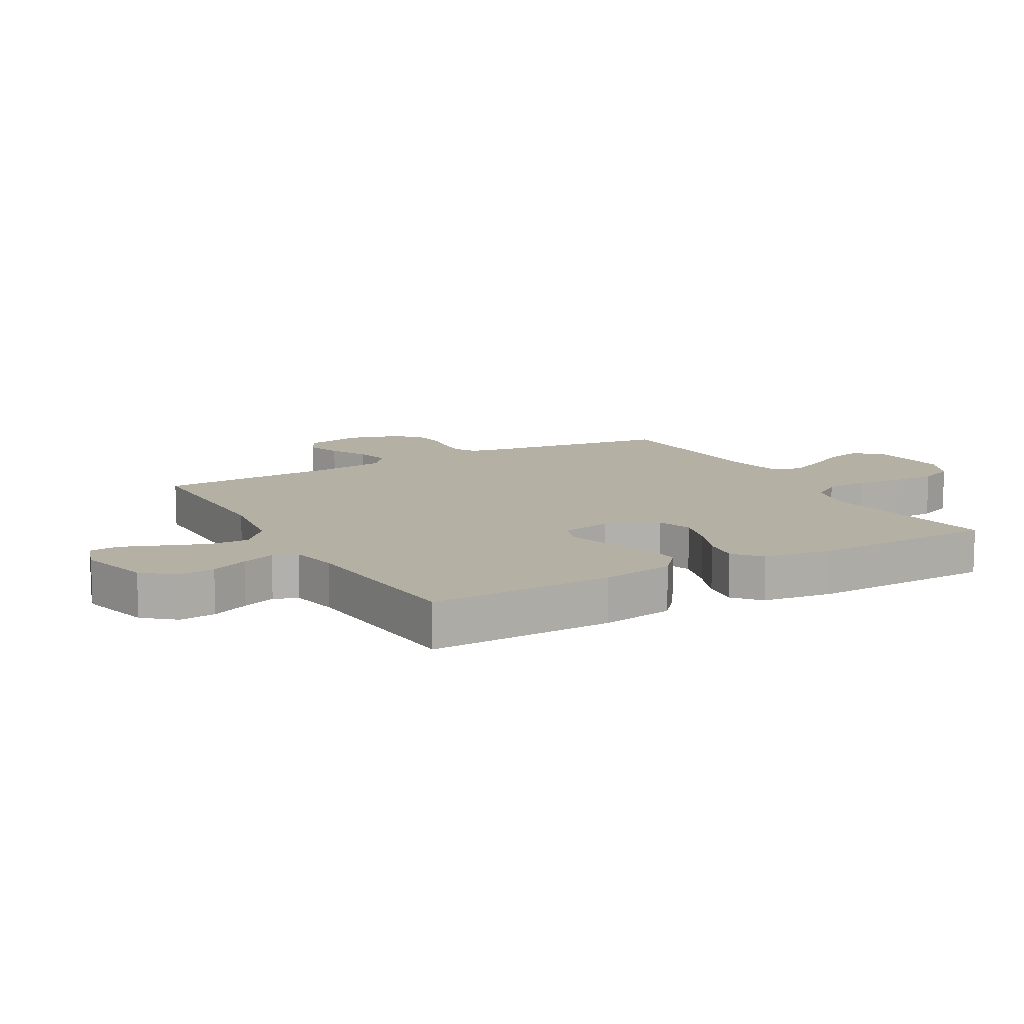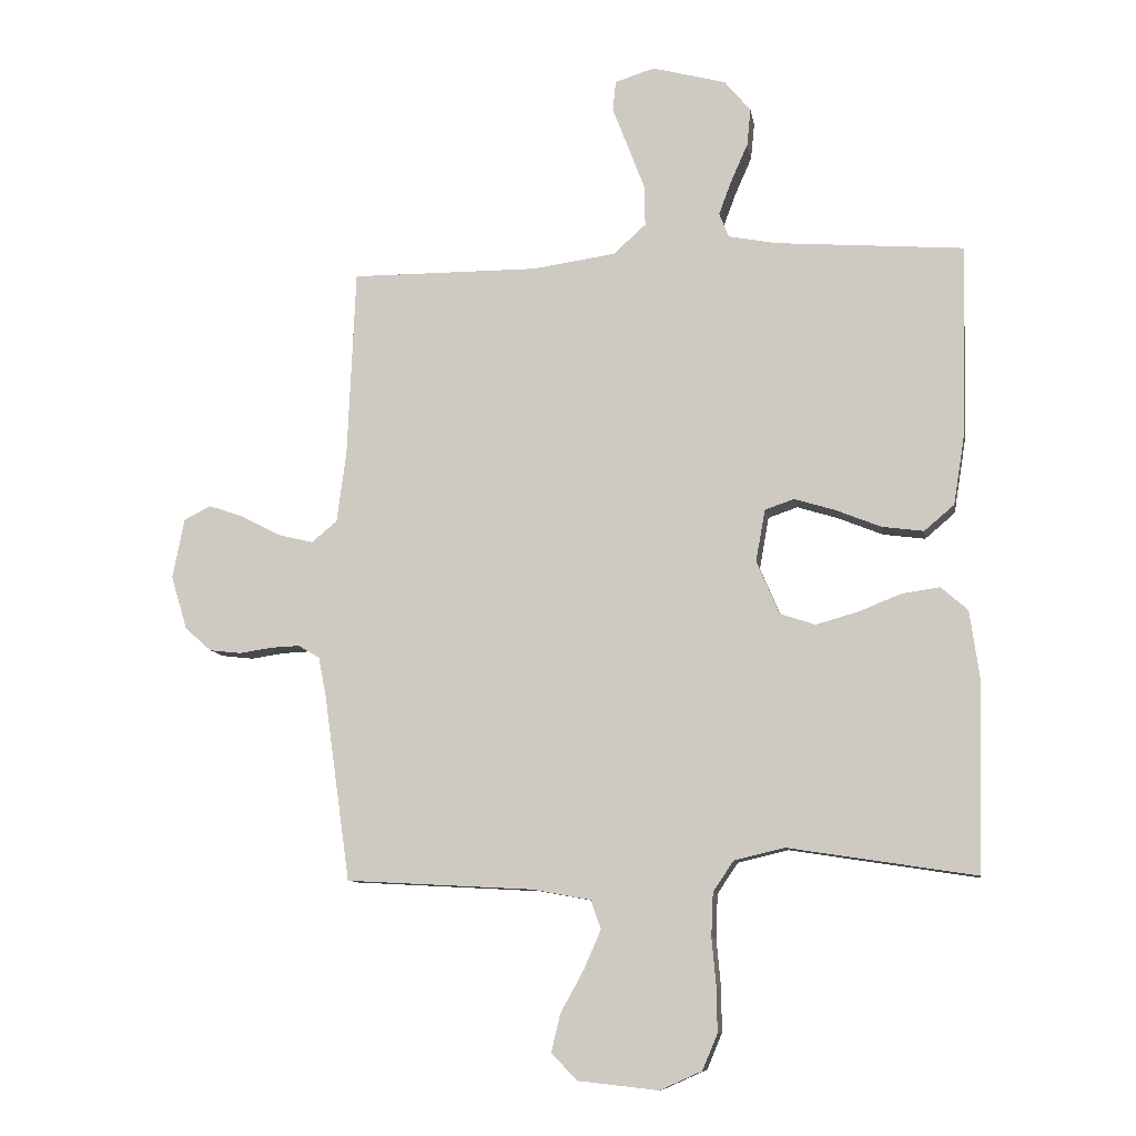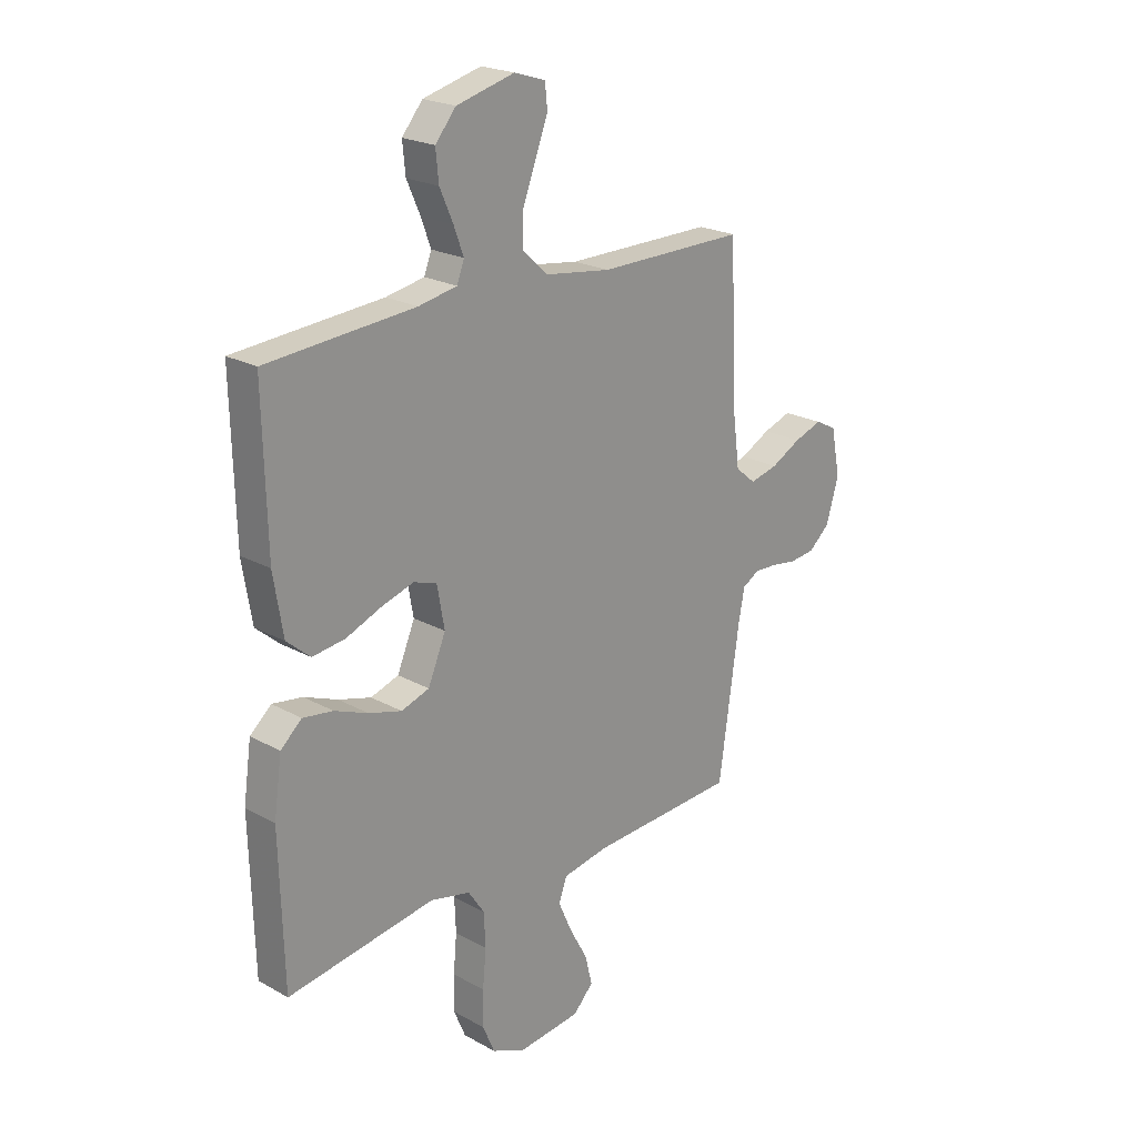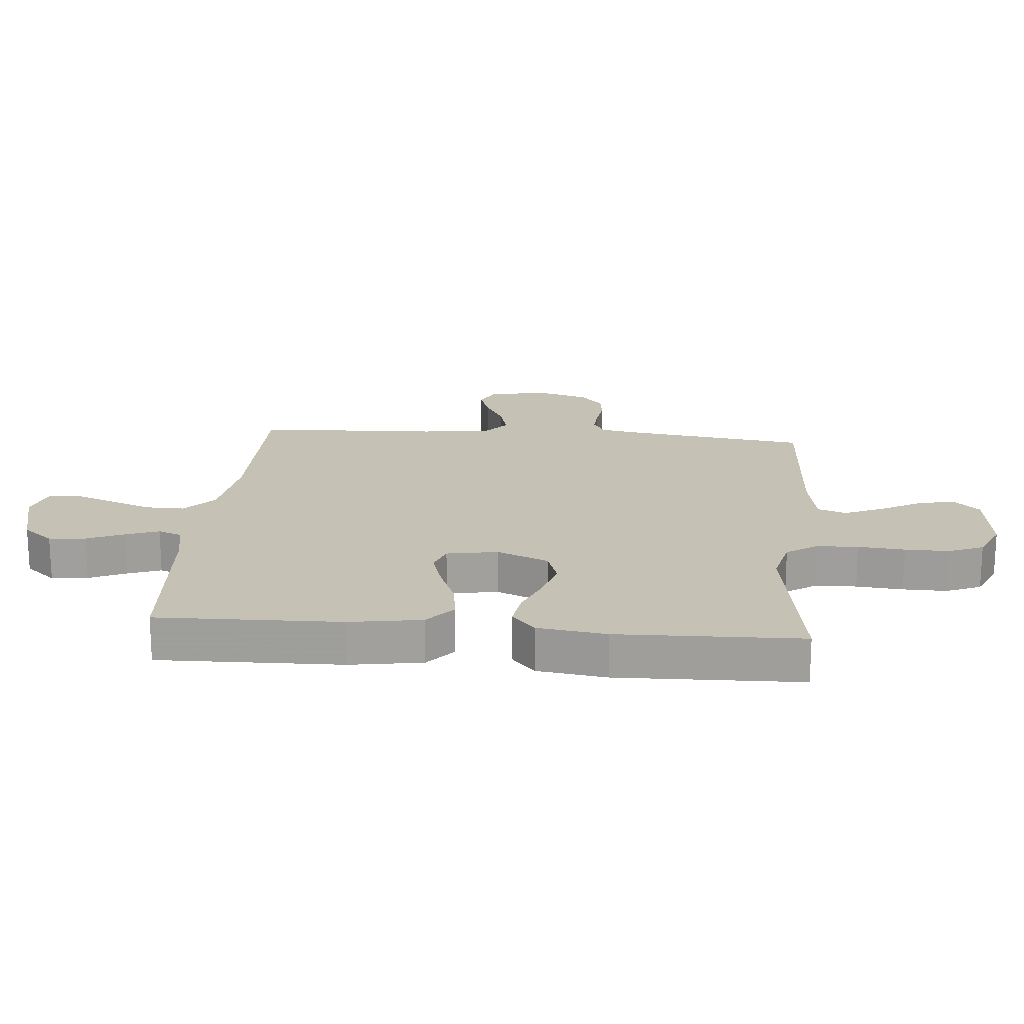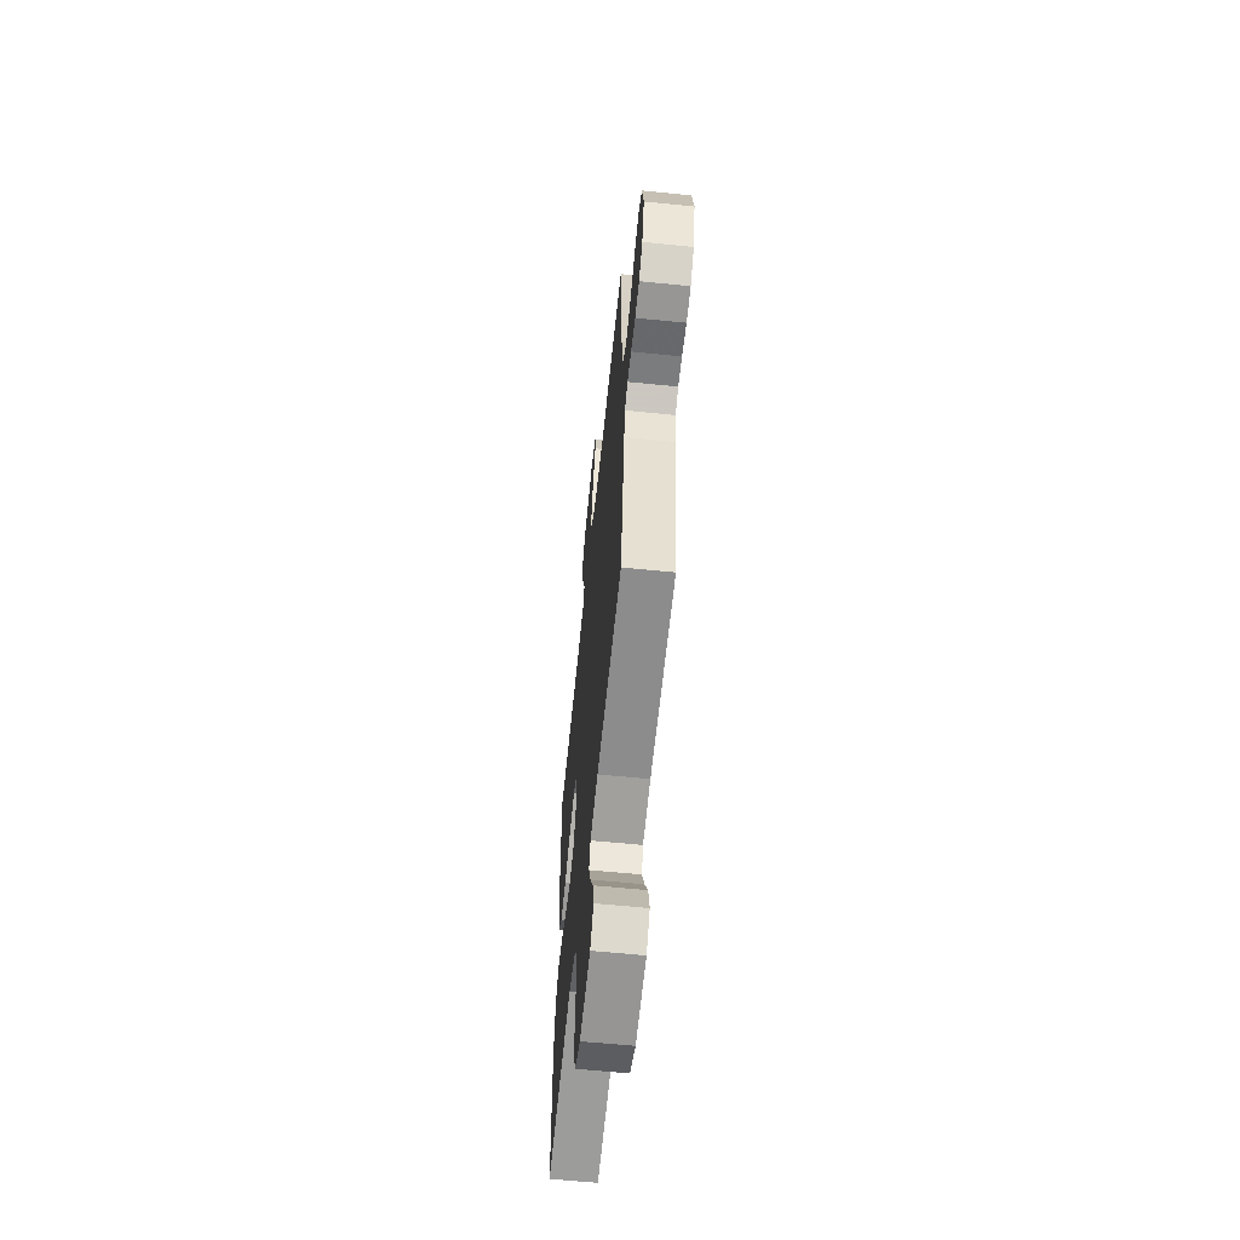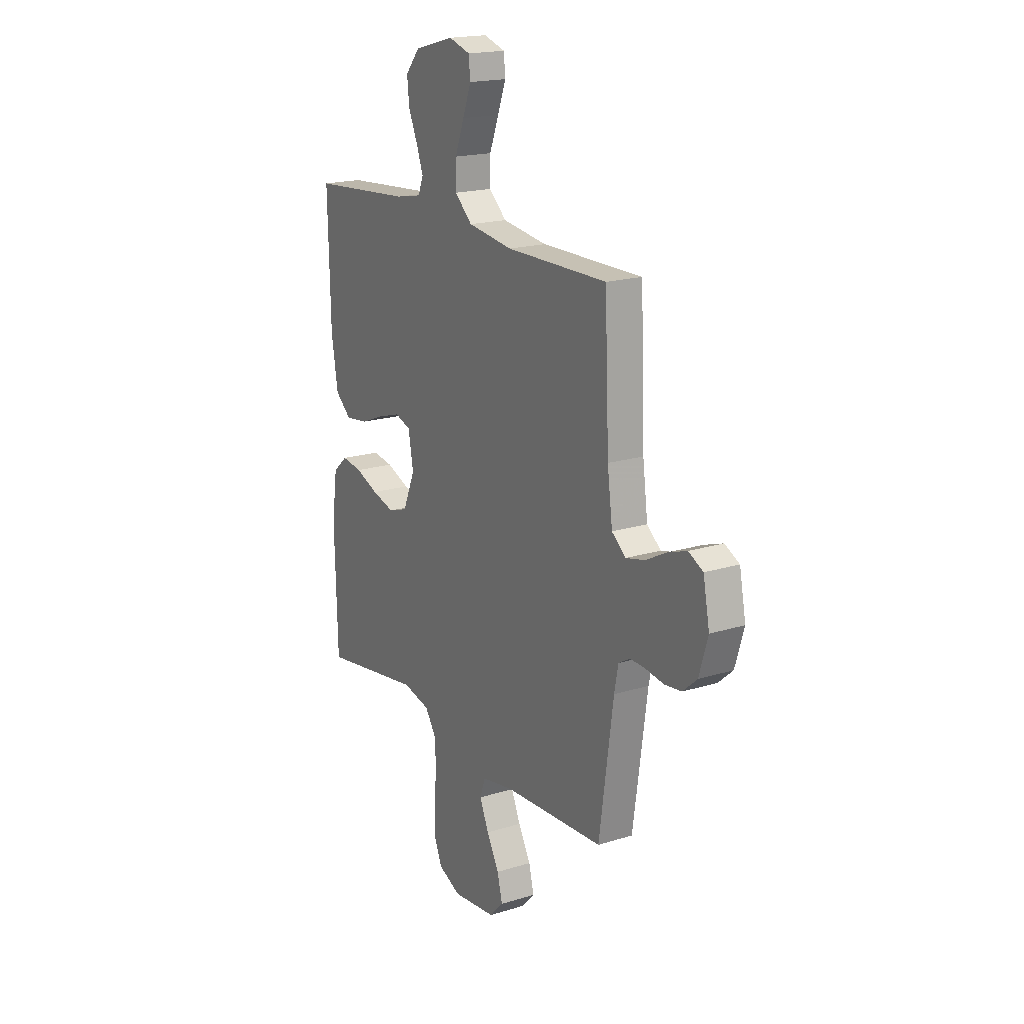
<metadata>
{"format":"obj","ext":"obj","renderer":"f3d","projection":"perspective","resolution":1024,"background":"white","views":[{"elev":11.6,"azim":60.6,"up":"+Y"},{"elev":-9.6,"azim":9.3,"up":"+Z"},{"elev":22.0,"azim":134.0,"up":"+Z"},{"elev":18.7,"azim":95.0,"up":"+Y"},{"elev":-61.2,"azim":-95.9,"up":"+Z"},{"elev":18.7,"azim":-120.9,"up":"+Z"}]}
</metadata>
<code>
v -0.5 0.07 0.5
v -0.2 0.07 0.499
v -0.067 0.07 0.518
v -0.015 0.07 0.565
v -0.016 0.07 0.629
v -0.043 0.07 0.7
v -0.068 0.07 0.765
v -0.063 0.07 0.813
v 0 0.07 0.833
v 0.118 0.07 0.802
v 0.16 0.07 0.752
v 0.154 0.07 0.692
v 0.127 0.07 0.631
v 0.107 0.07 0.577
v 0.122 0.07 0.538
v 0.2 0.07 0.523
v 0.5 0.07 0.5
v 0.493 0.07 0.2
v 0.474 0.07 0.082
v 0.426 0.07 0.041
v 0.359 0.07 0.05
v 0.287 0.07 0.079
v 0.222 0.07 0.099
v 0.175 0.07 0.083
v 0.16 0.07 0
v 0.196 0.07 -0.085
v 0.253 0.07 -0.104
v 0.32 0.07 -0.085
v 0.388 0.07 -0.058
v 0.449 0.07 -0.049
v 0.492 0.07 -0.087
v 0.508 0.07 -0.2
v 0.5 0.07 -0.5
v 0.2 0.07 -0.454
v 0.119 0.07 -0.473
v 0.086 0.07 -0.522
v 0.083 0.07 -0.591
v 0.09 0.07 -0.667
v 0.091 0.07 -0.739
v 0.067 0.07 -0.796
v 0 0.07 -0.826
v -0.129 0.07 -0.812
v -0.17 0.07 -0.769
v -0.155 0.07 -0.708
v -0.118 0.07 -0.641
v -0.091 0.07 -0.579
v -0.107 0.07 -0.533
v -0.2 0.07 -0.516
v -0.5 0.07 -0.5
v -0.542 0.07 -0.2
v -0.554 0.07 -0.139
v -0.588 0.07 -0.119
v -0.634 0.07 -0.121
v -0.687 0.07 -0.129
v -0.738 0.07 -0.123
v -0.78 0.07 -0.086
v -0.806 0.07 0
v -0.787 0.07 0.096
v -0.744 0.07 0.118
v -0.687 0.07 0.098
v -0.626 0.07 0.066
v -0.569 0.07 0.052
v -0.528 0.07 0.086
v -0.513 0.07 0.2
v -0.5 0 0.5
v -0.2 0 0.499
v -0.067 0 0.518
v -0.015 0 0.565
v -0.016 0 0.629
v -0.043 0 0.7
v -0.068 0 0.765
v -0.063 0 0.813
v 0 0 0.833
v 0.118 0 0.802
v 0.16 0 0.752
v 0.154 0 0.692
v 0.127 0 0.631
v 0.107 0 0.577
v 0.122 0 0.538
v 0.2 0 0.523
v 0.5 0 0.5
v 0.493 0 0.2
v 0.474 0 0.082
v 0.426 0 0.041
v 0.359 0 0.05
v 0.287 0 0.079
v 0.222 0 0.099
v 0.175 0 0.083
v 0.16 0 0
v 0.196 0 -0.085
v 0.253 0 -0.104
v 0.32 0 -0.085
v 0.388 0 -0.058
v 0.449 0 -0.049
v 0.492 0 -0.087
v 0.508 0 -0.2
v 0.5 0 -0.5
v 0.2 0 -0.454
v 0.119 0 -0.473
v 0.086 0 -0.522
v 0.083 0 -0.591
v 0.09 0 -0.667
v 0.091 0 -0.739
v 0.067 0 -0.796
v 0 0 -0.826
v -0.129 0 -0.812
v -0.17 0 -0.769
v -0.155 0 -0.708
v -0.118 0 -0.641
v -0.091 0 -0.579
v -0.107 0 -0.533
v -0.2 0 -0.516
v -0.5 0 -0.5
v -0.542 0 -0.2
v -0.554 0 -0.139
v -0.588 0 -0.119
v -0.634 0 -0.121
v -0.687 0 -0.129
v -0.738 0 -0.123
v -0.78 0 -0.086
v -0.806 0 0
v -0.787 0 0.096
v -0.744 0 0.118
v -0.687 0 0.098
v -0.626 0 0.066
v -0.569 0 0.052
v -0.528 0 0.086
v -0.513 0 0.2
f 59 60 61
f 58 59 61
f 57 58 61
f 56 57 61
f 55 56 61
f 54 55 61
f 53 54 61
f 52 53 61 62
f 51 52 62 63
f 48 49 50
f 51 63 64
f 50 51 64
f 48 50 64
f 47 48 64
f 43 44 45
f 42 43 45
f 41 42 45
f 40 41 45
f 39 40 45
f 38 39 45
f 37 38 45
f 36 37 45 46
f 35 36 46 47
f 32 33 34
f 31 32 34
f 30 31 34
f 29 30 34
f 28 29 34
f 27 28 34 35
f 26 27 35 47
f 20 21 22
f 19 20 22
f 18 19 22
f 17 18 22
f 16 17 22
f 15 16 22 23
f 14 15 23 24
f 11 12 13
f 10 11 13
f 9 10 13
f 8 9 13
f 7 8 13
f 6 7 13
f 5 6 13 14
f 14 24 25
f 5 14 25
f 4 5 25
f 64 1 2
f 47 64 2
f 26 47 2
f 25 26 2
f 25 2 3
f 3 4 25
f 125 124 123
f 125 123 122
f 125 122 121
f 125 121 120
f 125 120 119
f 125 119 118
f 125 118 117
f 126 125 117 116
f 127 126 116 115
f 114 113 112
f 128 127 115
f 128 115 114
f 128 114 112
f 128 112 111
f 109 108 107
f 109 107 106
f 109 106 105
f 109 105 104
f 109 104 103
f 109 103 102
f 109 102 101
f 110 109 101 100
f 111 110 100 99
f 98 97 96
f 98 96 95
f 98 95 94
f 98 94 93
f 98 93 92
f 99 98 92 91
f 111 99 91 90
f 86 85 84
f 86 84 83
f 86 83 82
f 86 82 81
f 86 81 80
f 87 86 80 79
f 88 87 79 78
f 77 76 75
f 77 75 74
f 77 74 73
f 77 73 72
f 77 72 71
f 77 71 70
f 78 77 70 69
f 89 88 78
f 89 78 69
f 89 69 68
f 66 65 128
f 66 128 111
f 66 111 90
f 66 90 89
f 67 66 89
f 89 68 67
f 1 65 66 2
f 2 66 67 3
f 3 67 68 4
f 4 68 69 5
f 5 69 70 6
f 6 70 71 7
f 7 71 72 8
f 8 72 73 9
f 9 73 74 10
f 10 74 75 11
f 11 75 76 12
f 12 76 77 13
f 13 77 78 14
f 14 78 79 15
f 15 79 80 16
f 16 80 81 17
f 17 81 82 18
f 18 82 83 19
f 19 83 84 20
f 20 84 85 21
f 21 85 86 22
f 22 86 87 23
f 23 87 88 24
f 24 88 89 25
f 25 89 90 26
f 26 90 91 27
f 27 91 92 28
f 28 92 93 29
f 29 93 94 30
f 30 94 95 31
f 31 95 96 32
f 32 96 97 33
f 33 97 98 34
f 34 98 99 35
f 35 99 100 36
f 36 100 101 37
f 37 101 102 38
f 38 102 103 39
f 39 103 104 40
f 40 104 105 41
f 41 105 106 42
f 42 106 107 43
f 43 107 108 44
f 44 108 109 45
f 45 109 110 46
f 46 110 111 47
f 47 111 112 48
f 48 112 113 49
f 49 113 114 50
f 50 114 115 51
f 51 115 116 52
f 52 116 117 53
f 53 117 118 54
f 54 118 119 55
f 55 119 120 56
f 56 120 121 57
f 57 121 122 58
f 58 122 123 59
f 59 123 124 60
f 60 124 125 61
f 61 125 126 62
f 62 126 127 63
f 63 127 128 64
f 64 128 65 1

</code>
